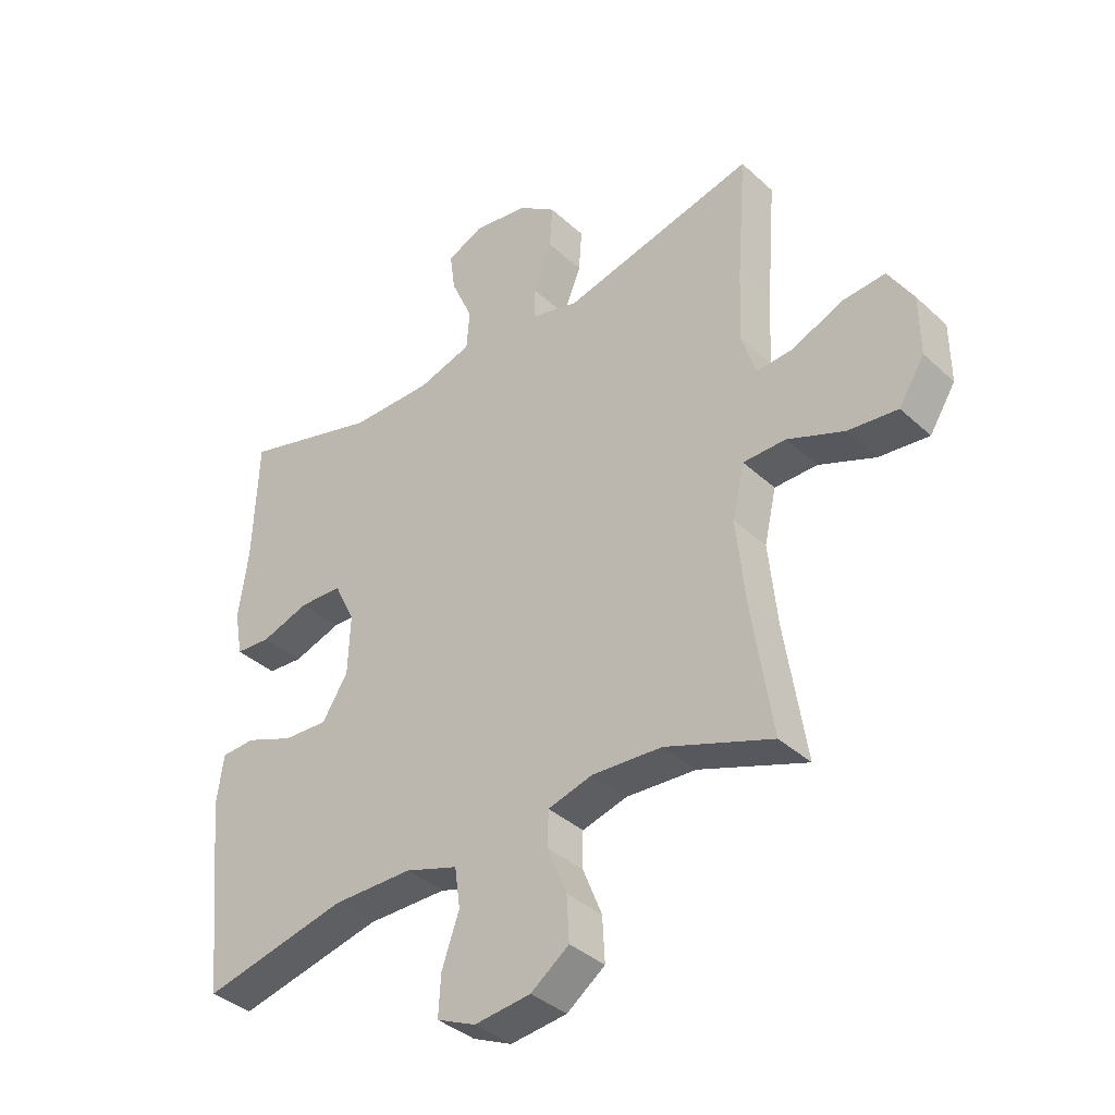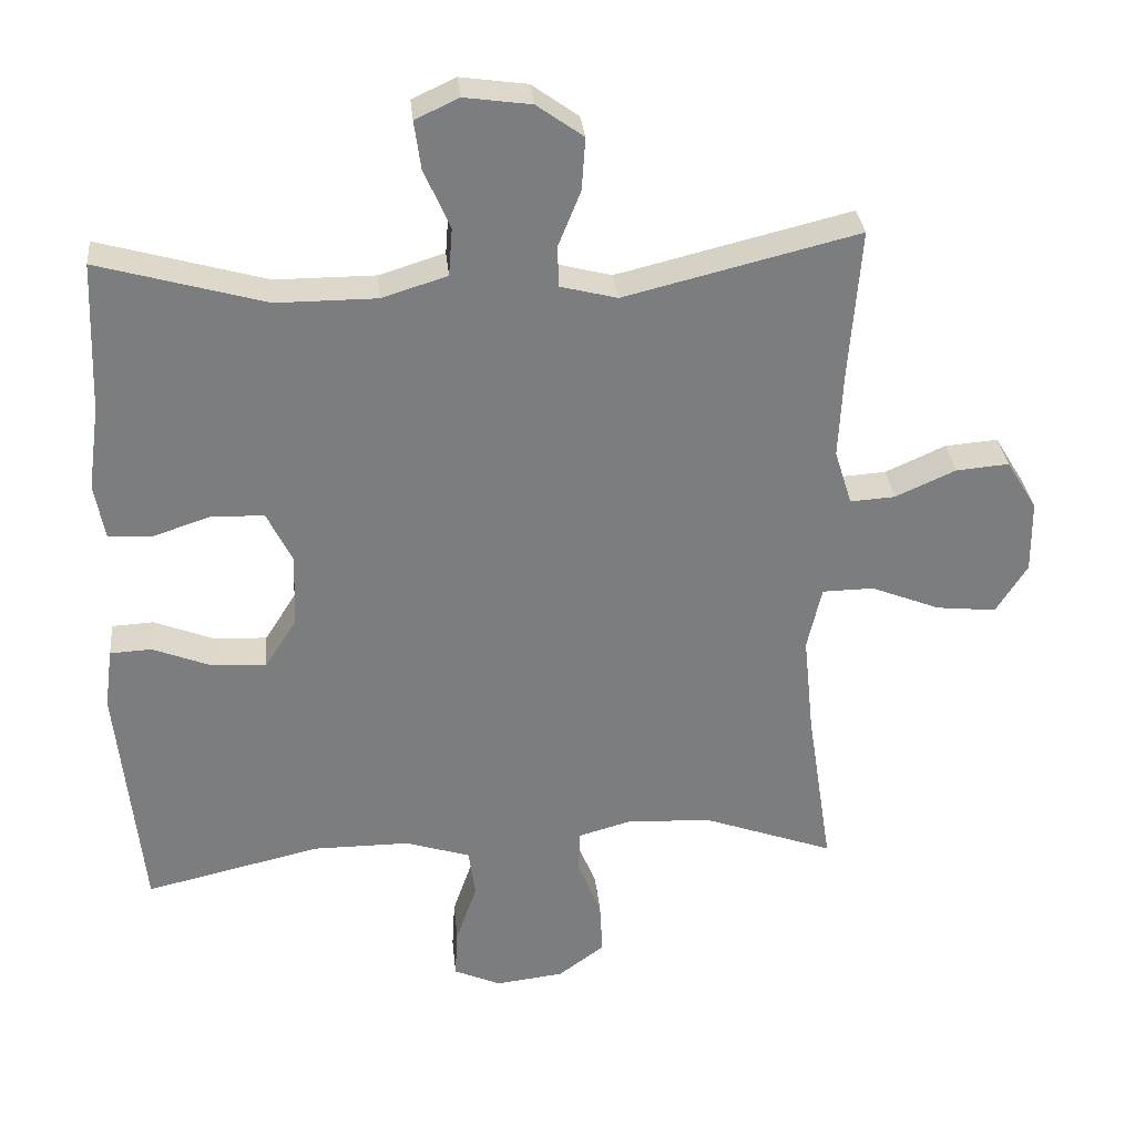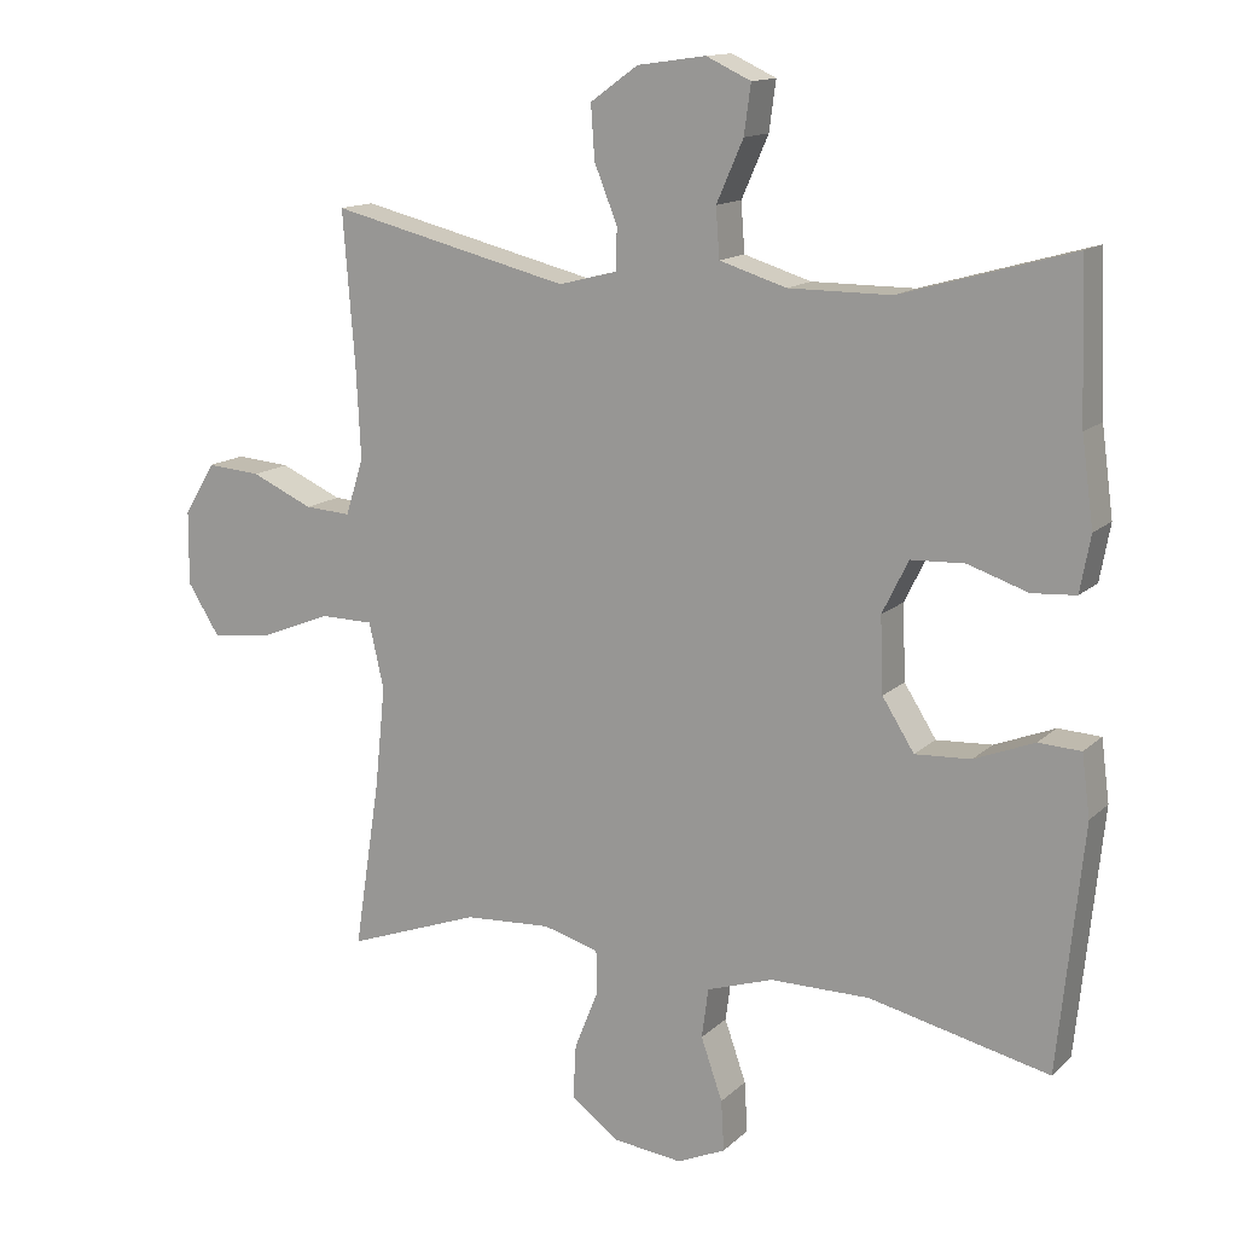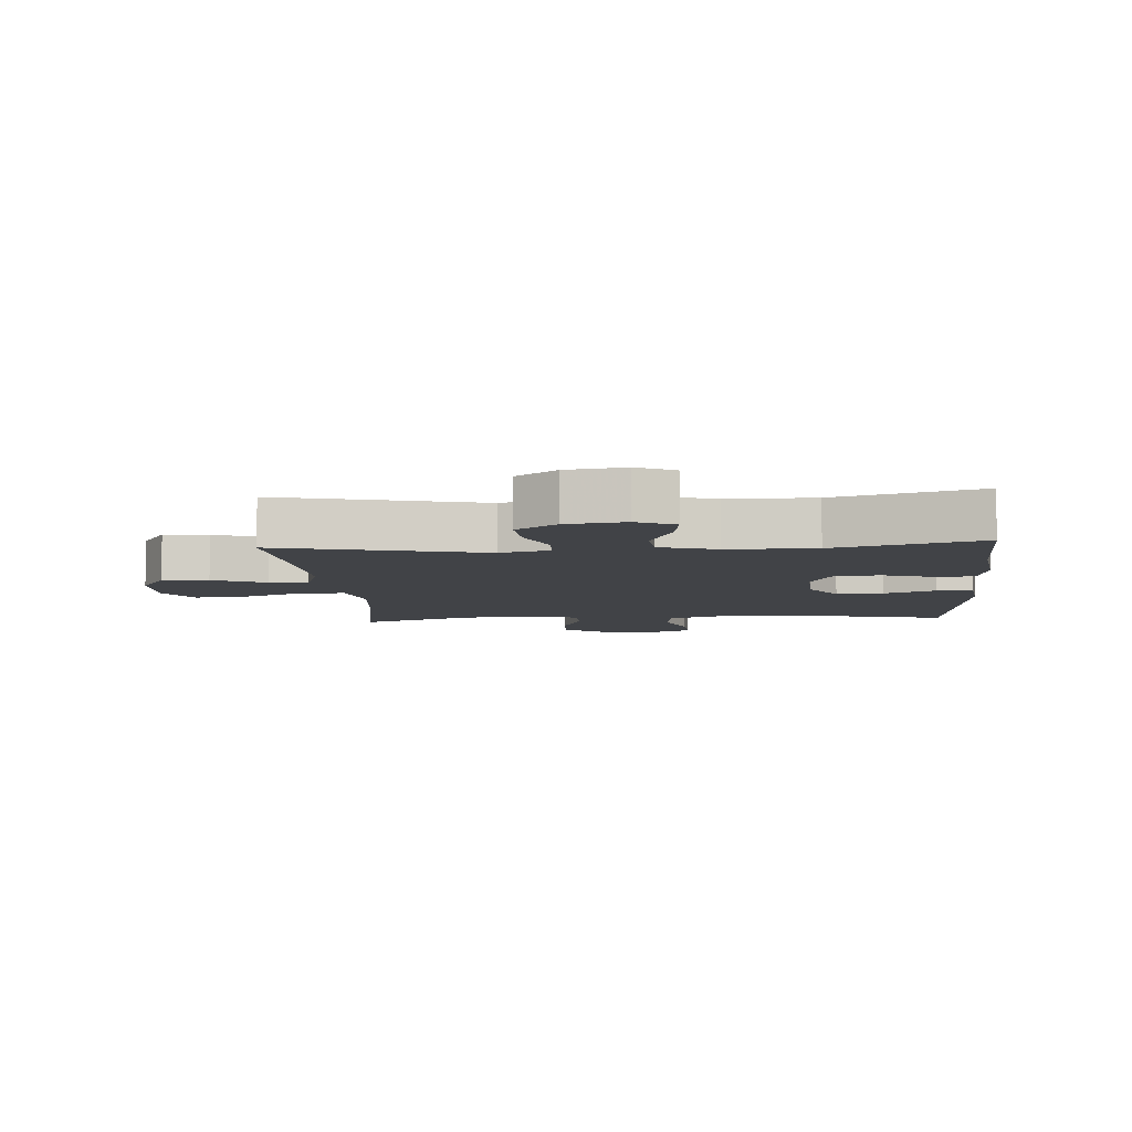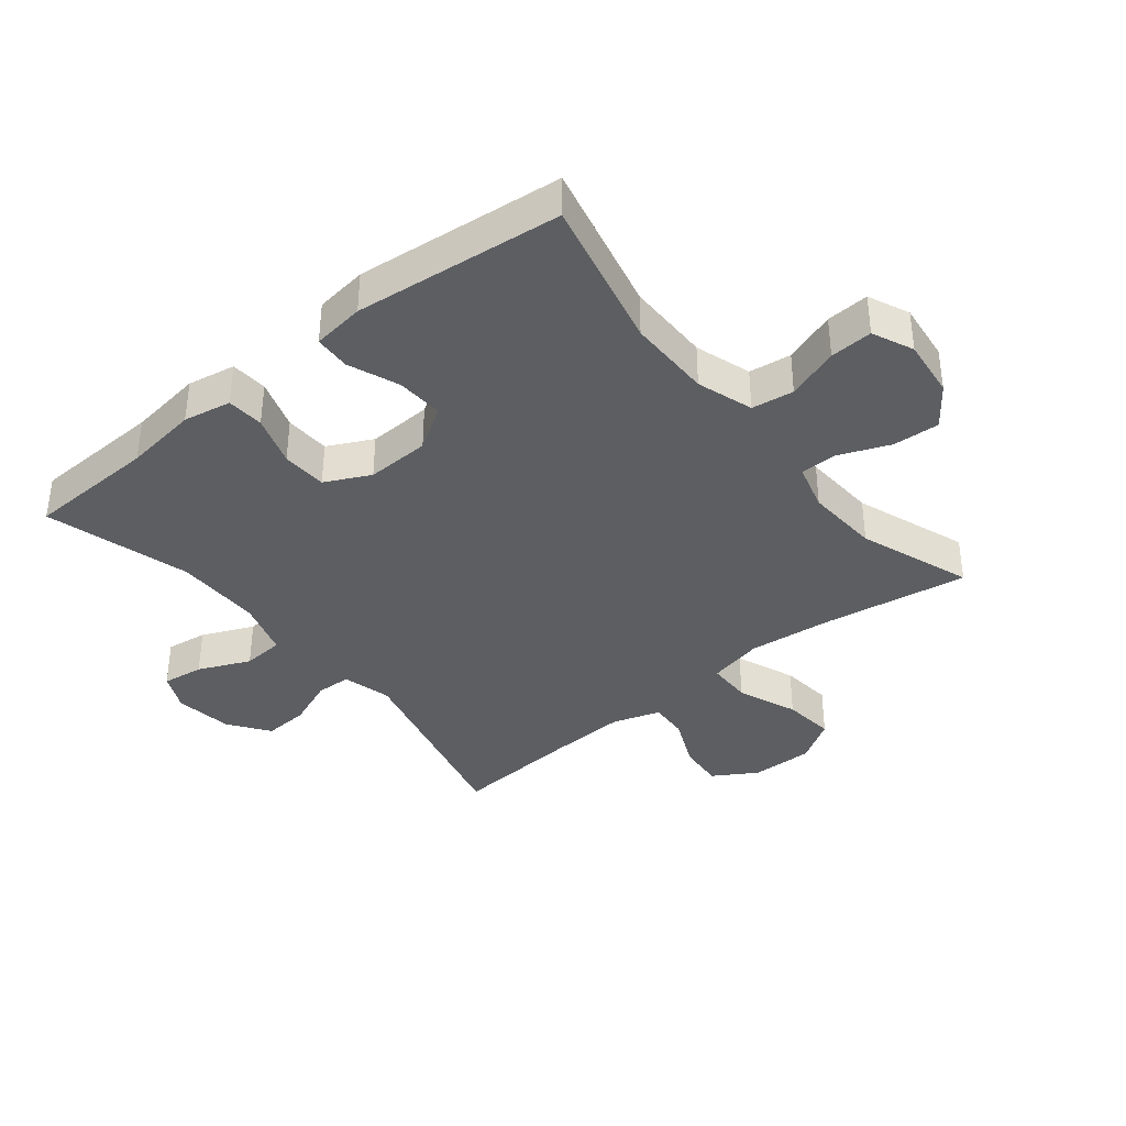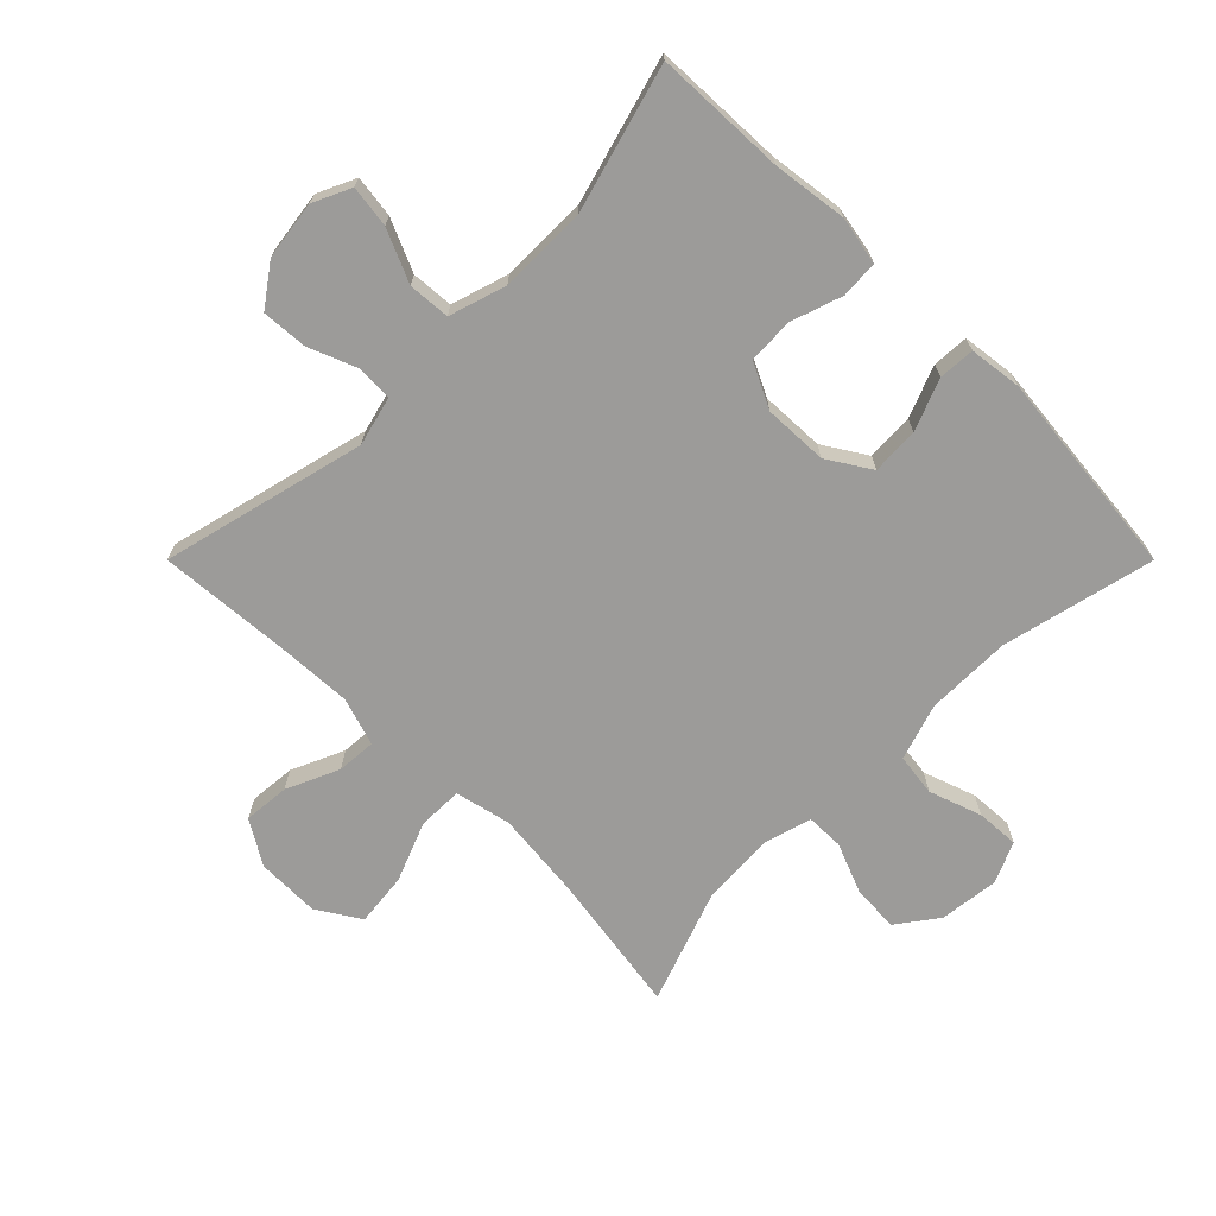
<metadata>
{"format":"obj","ext":"obj","renderer":"f3d","projection":"perspective","resolution":1024,"background":"white","views":[{"elev":-37.5,"azim":-139.2,"up":"+Z"},{"elev":31.4,"azim":174.4,"up":"+Z"},{"elev":13.8,"azim":28.1,"up":"+Z"},{"elev":-7.2,"azim":4.3,"up":"+Y"},{"elev":-37.6,"azim":128.8,"up":"+Y"},{"elev":-69.7,"azim":45.0,"up":"+Y"}]}
</metadata>
<code>
v 0.5 0.07 0.5
v 0.508 0.07 0.293
v 0.524 0.07 0.176
v 0.51 0.07 0.1
v 0.451 0.07 0.096
v 0.37 0.07 0.123
v 0.298 0.07 0.12
v 0.263 0.07 0.049
v 0.267 0.07 -0.052
v 0.31 0.07 -0.12
v 0.385 0.07 -0.116
v 0.466 0.07 -0.084
v 0.523 0.07 -0.087
v 0.534 0.07 -0.17
v 0.5 0.07 -0.5
v 0.258 0.07 -0.444
v 0.124 0.07 -0.444
v 0.035 0.07 -0.473
v 0.026 0.07 -0.54
v 0.055 0.07 -0.623
v 0.059 0.07 -0.691
v -0.006 0.07 -0.72
v -0.1 0.07 -0.709
v -0.164 0.07 -0.662
v -0.16 0.07 -0.588
v -0.128 0.07 -0.508
v -0.129 0.07 -0.449
v -0.204 0.07 -0.428
v -0.321 0.07 -0.435
v -0.5 0.07 -0.5
v -0.465 0.07 -0.272
v -0.451 0.07 -0.135
v -0.471 0.07 -0.047
v -0.542 0.07 -0.046
v -0.637 0.07 -0.084
v -0.72 0.07 -0.093
v -0.763 0.07 -0.025
v -0.762 0.07 0.075
v -0.72 0.07 0.144
v -0.647 0.07 0.138
v -0.564 0.07 0.101
v -0.502 0.07 0.097
v -0.478 0.07 0.173
v -0.484 0.07 0.294
v -0.5 0.07 0.5
v -0.178 0.07 0.421
v -0.1 0.07 0.441
v -0.098 0.07 0.497
v -0.129 0.07 0.574
v -0.134 0.07 0.646
v -0.07 0.07 0.692
v 0.022 0.07 0.705
v 0.082 0.07 0.677
v 0.073 0.07 0.611
v 0.037 0.07 0.529
v 0.042 0.07 0.463
v 0.132 0.07 0.435
v 0.27 0.07 0.435
v 0.5 0 0.5
v 0.508 0 0.293
v 0.524 0 0.176
v 0.51 0 0.1
v 0.451 0 0.096
v 0.37 0 0.123
v 0.298 0 0.12
v 0.263 0 0.049
v 0.267 0 -0.052
v 0.31 0 -0.12
v 0.385 0 -0.116
v 0.466 0 -0.084
v 0.523 0 -0.087
v 0.534 0 -0.17
v 0.5 0 -0.5
v 0.258 0 -0.444
v 0.124 0 -0.444
v 0.035 0 -0.473
v 0.026 0 -0.54
v 0.055 0 -0.623
v 0.059 0 -0.691
v -0.006 0 -0.72
v -0.1 0 -0.709
v -0.164 0 -0.662
v -0.16 0 -0.588
v -0.128 0 -0.508
v -0.129 0 -0.449
v -0.204 0 -0.428
v -0.321 0 -0.435
v -0.5 0 -0.5
v -0.465 0 -0.272
v -0.451 0 -0.135
v -0.471 0 -0.047
v -0.542 0 -0.046
v -0.637 0 -0.084
v -0.72 0 -0.093
v -0.763 0 -0.025
v -0.762 0 0.075
v -0.72 0 0.144
v -0.647 0 0.138
v -0.564 0 0.101
v -0.502 0 0.097
v -0.478 0 0.173
v -0.484 0 0.294
v -0.5 0 0.5
v -0.178 0 0.421
v -0.1 0 0.441
v -0.098 0 0.497
v -0.129 0 0.574
v -0.134 0 0.646
v -0.07 0 0.692
v 0.022 0 0.705
v 0.082 0 0.677
v 0.073 0 0.611
v 0.037 0 0.529
v 0.042 0 0.463
v 0.132 0 0.435
v 0.27 0 0.435
f 53 54 55
f 52 53 55
f 51 52 55
f 50 51 55
f 49 50 55
f 48 49 55
f 47 48 55 56
f 46 47 56 57
f 44 45 46
f 46 57 58
f 44 46 58
f 43 44 58
f 39 40 41
f 38 39 41
f 37 38 41
f 36 37 41
f 35 36 41
f 34 35 41
f 33 34 41 42
f 58 1 2
f 43 58 2
f 42 43 2
f 33 42 2
f 32 33 2
f 24 25 26
f 23 24 26
f 22 23 26
f 21 22 26
f 20 21 26
f 19 20 26
f 18 19 26 27
f 17 18 27 28
f 14 15 16
f 13 14 16
f 12 13 16
f 11 12 16
f 16 17 28
f 11 16 28
f 10 11 28
f 4 5 6
f 3 4 6
f 2 3 6
f 2 6 7
f 31 32 2 7
f 31 7 8
f 30 31 8
f 29 30 8
f 9 10 28 29
f 8 9 29
f 113 112 111
f 113 111 110
f 113 110 109
f 113 109 108
f 113 108 107
f 113 107 106
f 114 113 106 105
f 115 114 105 104
f 104 103 102
f 116 115 104
f 116 104 102
f 116 102 101
f 99 98 97
f 99 97 96
f 99 96 95
f 99 95 94
f 99 94 93
f 99 93 92
f 100 99 92 91
f 60 59 116
f 60 116 101
f 60 101 100
f 60 100 91
f 60 91 90
f 84 83 82
f 84 82 81
f 84 81 80
f 84 80 79
f 84 79 78
f 84 78 77
f 85 84 77 76
f 86 85 76 75
f 74 73 72
f 74 72 71
f 74 71 70
f 74 70 69
f 86 75 74
f 86 74 69
f 86 69 68
f 64 63 62
f 64 62 61
f 64 61 60
f 65 64 60
f 65 60 90 89
f 66 65 89
f 66 89 88
f 66 88 87
f 87 86 68 67
f 87 67 66
f 1 59 60 2
f 2 60 61 3
f 3 61 62 4
f 4 62 63 5
f 5 63 64 6
f 6 64 65 7
f 7 65 66 8
f 8 66 67 9
f 9 67 68 10
f 10 68 69 11
f 11 69 70 12
f 12 70 71 13
f 13 71 72 14
f 14 72 73 15
f 15 73 74 16
f 16 74 75 17
f 17 75 76 18
f 18 76 77 19
f 19 77 78 20
f 20 78 79 21
f 21 79 80 22
f 22 80 81 23
f 23 81 82 24
f 24 82 83 25
f 25 83 84 26
f 26 84 85 27
f 27 85 86 28
f 28 86 87 29
f 29 87 88 30
f 30 88 89 31
f 31 89 90 32
f 32 90 91 33
f 33 91 92 34
f 34 92 93 35
f 35 93 94 36
f 36 94 95 37
f 37 95 96 38
f 38 96 97 39
f 39 97 98 40
f 40 98 99 41
f 41 99 100 42
f 42 100 101 43
f 43 101 102 44
f 44 102 103 45
f 45 103 104 46
f 46 104 105 47
f 47 105 106 48
f 48 106 107 49
f 49 107 108 50
f 50 108 109 51
f 51 109 110 52
f 52 110 111 53
f 53 111 112 54
f 54 112 113 55
f 55 113 114 56
f 56 114 115 57
f 57 115 116 58
f 58 116 59 1

</code>
